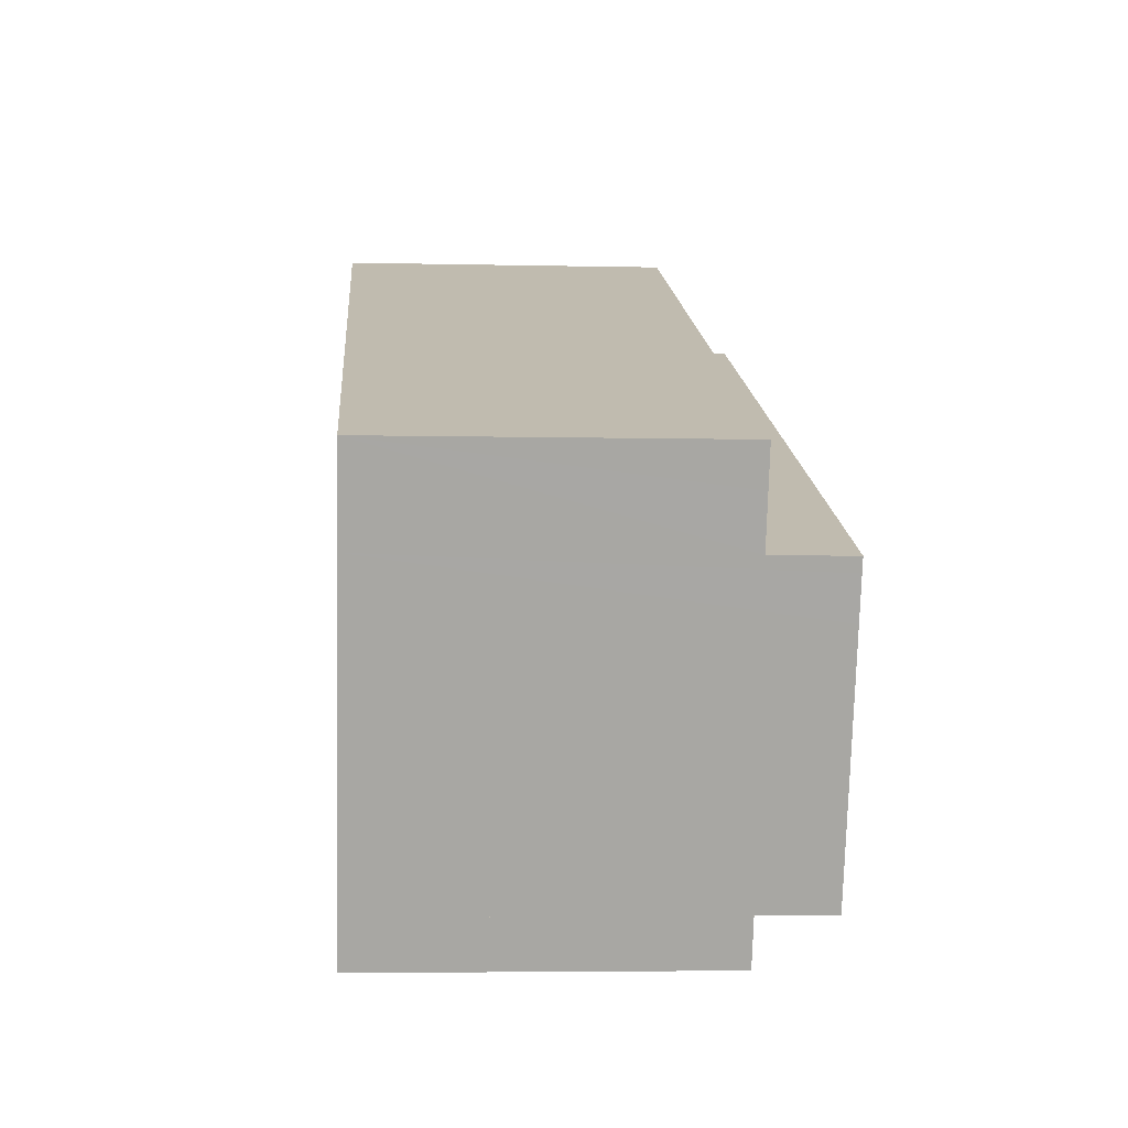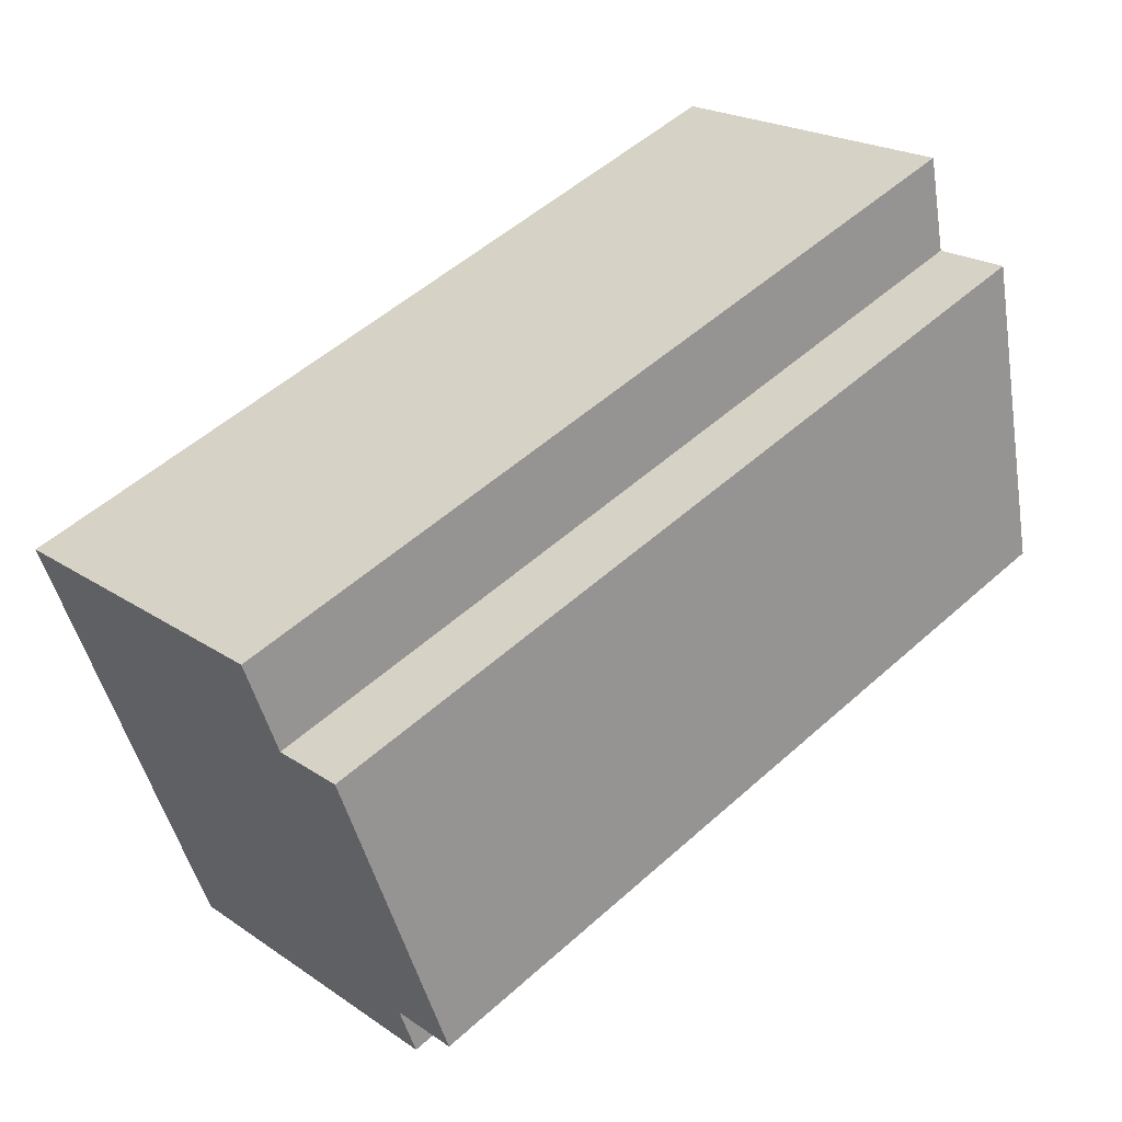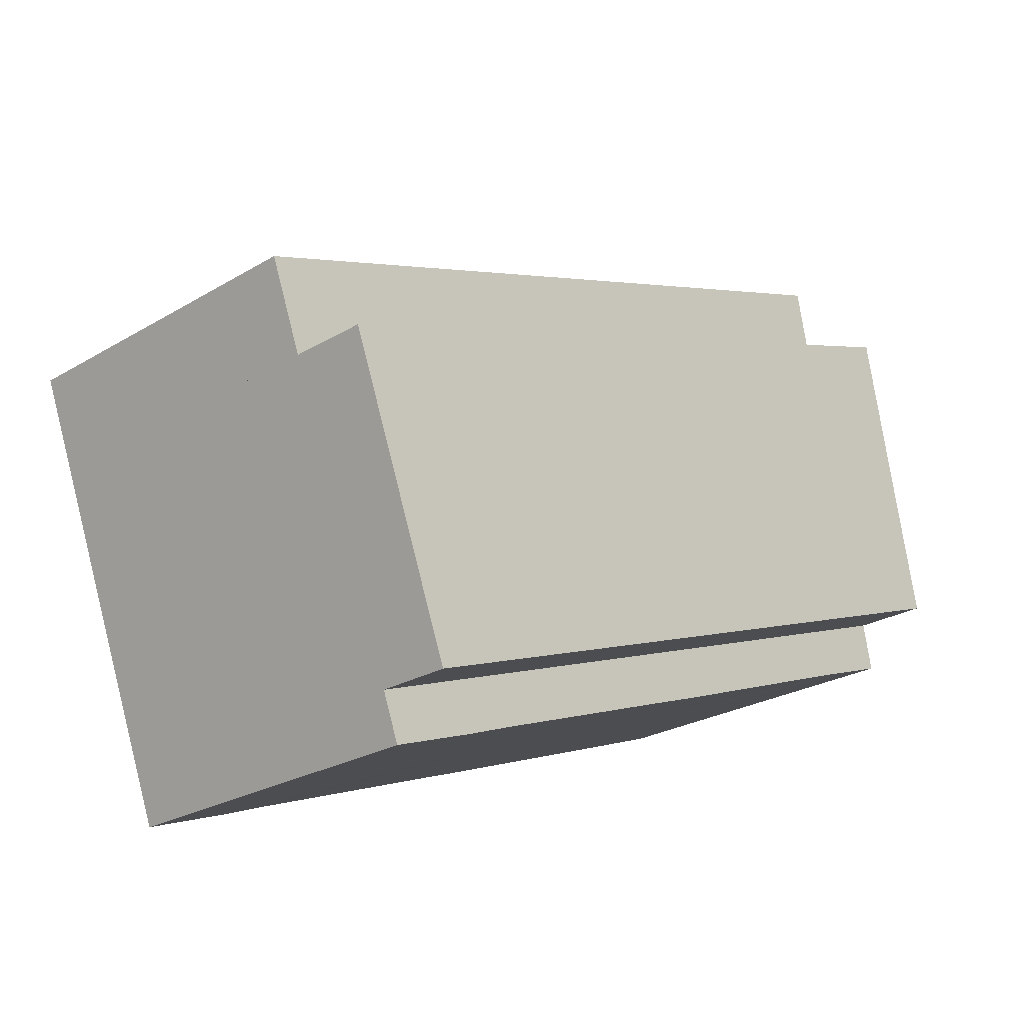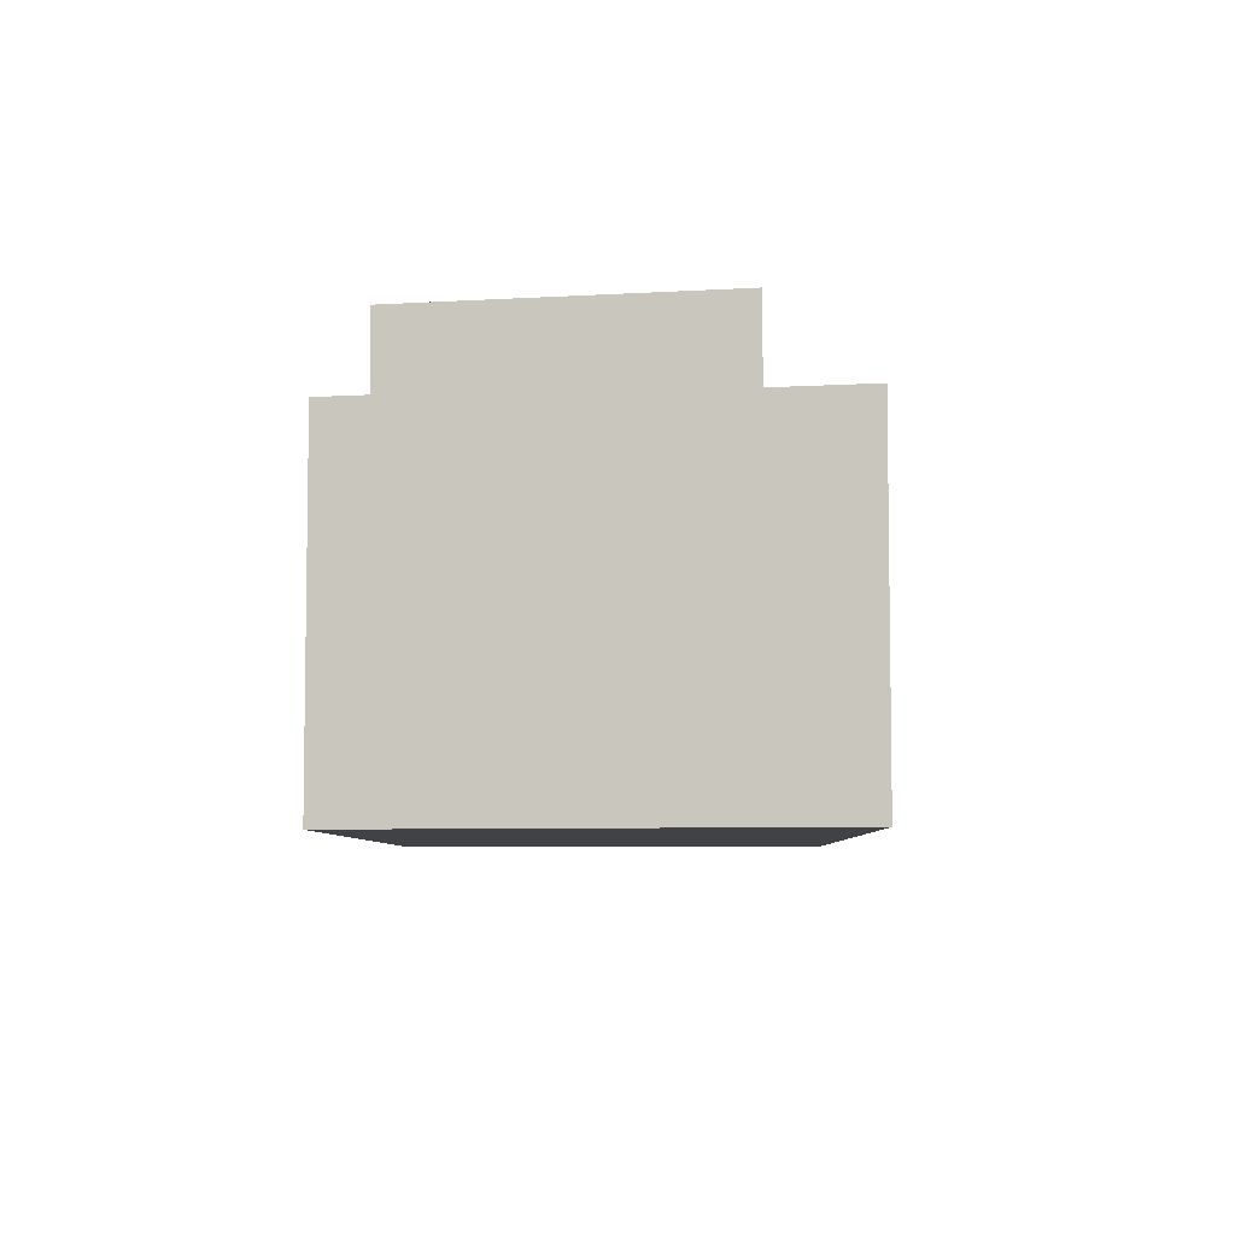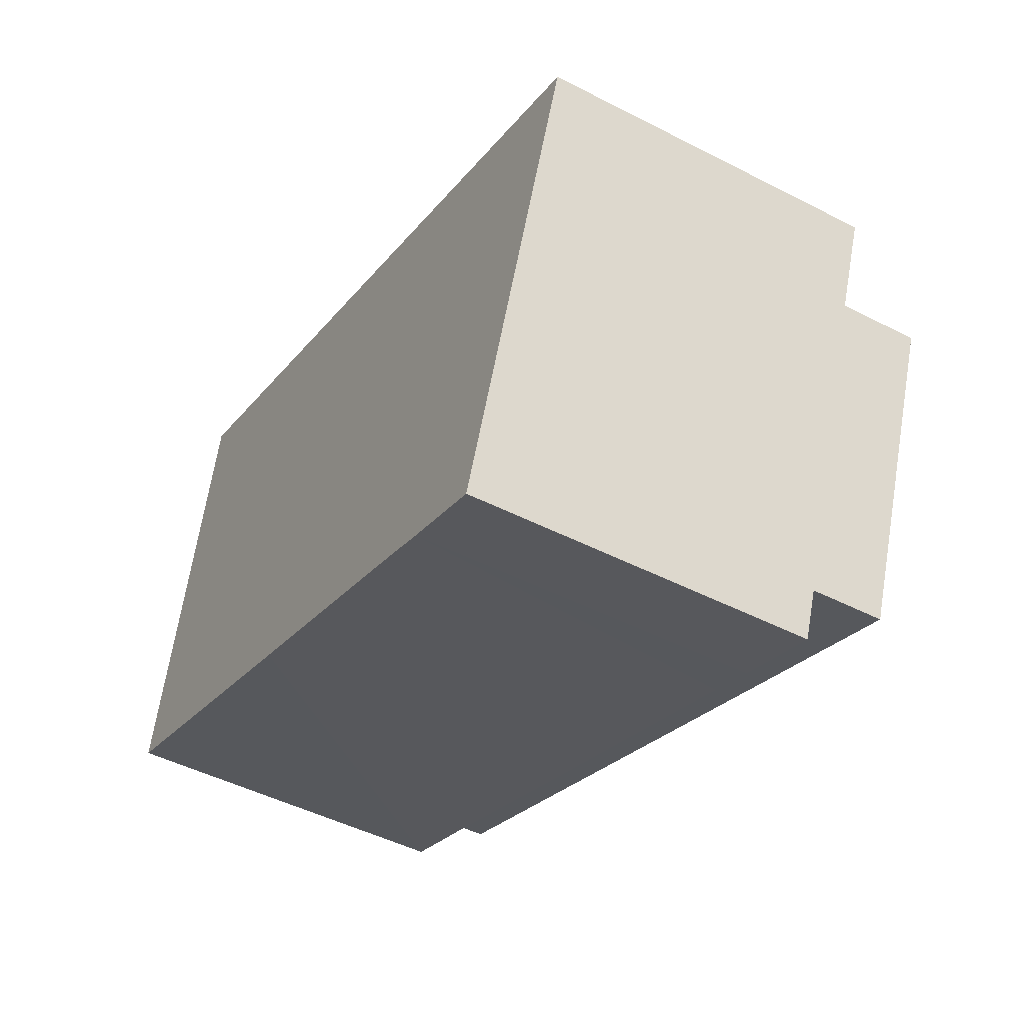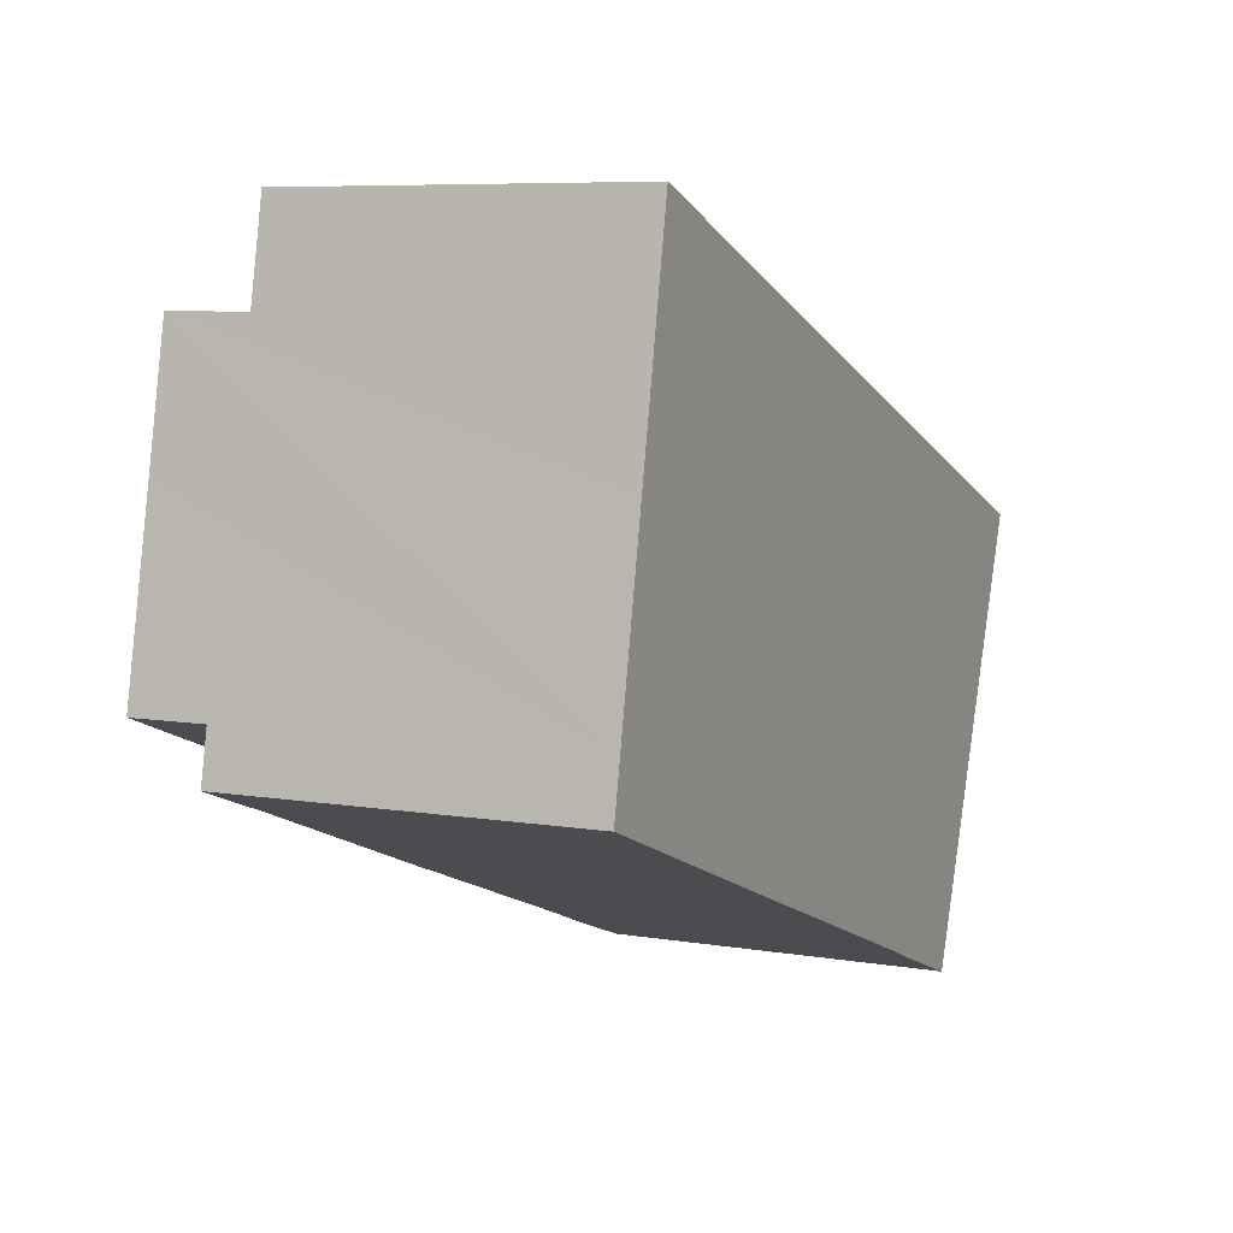
<metadata>
{"format":"obj","ext":"obj","renderer":"f3d","projection":"perspective","resolution":1024,"background":"white","views":[{"elev":-4.9,"azim":85.8,"up":"+Z"},{"elev":21.3,"azim":140.0,"up":"+Z"},{"elev":-25.2,"azim":133.7,"up":"+Z"},{"elev":-6.2,"azim":-68.3,"up":"+Y"},{"elev":-47.7,"azim":60.0,"up":"+Z"},{"elev":7.4,"azim":-64.7,"up":"+Z"}]}
</metadata>
<code>
v  0.315 13.39 1.586
v  24.97 13.39 -4.889
v  24.03 13.39 -7.377
v  26.9 13.39 0.216
v  27.38 13.39 1.498
v  27.55 13.39 1.933
v  0.388 13.39 1.952
v  0.698 13.39 3.509
v  1.464 13.39 7.36
v  2.277 13.39 11.48
v  0.937 13.39 4.711
v  1.921 13.39 9.679
v  0.315 -9.711e-17 1.586
v  0.698 -2.149e-16 3.509
v  1.464 -4.507e-16 7.36
v  1.921 -5.927e-16 9.679
v  2.277 -7.032e-16 11.48
v  0.388 -1.195e-16 1.952
v  0.937 -2.885e-16 4.711
v  27.55 -1.184e-16 1.933
v  24.03 4.517e-16 -7.377
v  26.9 -1.323e-17 0.216
v  27.38 -9.173e-17 1.498
v  24.97 2.994e-16 -4.889
v  28.24 10.86 4.903
v  2.277 10.86 11.48
v  2.87 10.86 14.49
v  28.61 10.86 4.761
v  28.14 10.86 3.509
v  27.77 10.86 2.521
v  27.55 10.86 1.933
v  2.87 -8.873e-16 14.49
v  28.24 -3.002e-16 4.903
v  28.61 -2.915e-16 4.761
v  28.14 -2.149e-16 3.509
v  27.77 -1.544e-16 2.521
v  24.03 11.05 -7.377
v  0.116 11.05 0.583
v  0.315 11.05 1.586
v  0 11.05 6.766e-16
v  1.42 11.05 -0.529
v  2.78 11.05 -1.025
v  10.43 11.05 -3.952
v  10.55 11.05 -3.996
v  11.72 11.05 -4.43
v  11.82 11.05 -4.467
v  18.99 11.05 -7.166
v  20.56 11.05 -7.781
v  23.47 11.05 -8.858
v  23.47 5.424e-16 -8.858
v  20.56 4.764e-16 -7.781
v  18.99 4.388e-16 -7.166
v  11.72 2.713e-16 -4.43
v  11.82 2.735e-16 -4.467
v  10.55 2.447e-16 -3.996
v  0 0 0
v  10.43 2.42e-16 -3.952
v  1.42 3.239e-17 -0.529
v  2.78 6.276e-17 -1.025
v  0.116 -3.57e-17 0.583
g defaultobject
f 1 2 3
f 2 1 4
f 4 1 5
f 5 1 6
f 6 1 7
f 6 7 8
f 6 8 9
f 6 9 10
f 9 8 11
f 10 9 12
f 13 7 1
f 7 13 8
f 8 13 11
f 11 13 9
f 9 13 12
f 12 13 10
f 10 13 14
f 10 14 15
f 10 15 16
f 10 16 17
f 14 13 18
f 15 14 19
f 17 6 10
f 6 17 20
f 20 5 6
f 5 20 4
f 4 20 2
f 2 20 3
f 3 20 21
f 21 20 22
f 22 20 23
f 21 22 24
f 21 1 3
f 1 21 13
f 24 13 21
f 13 24 22
f 13 22 23
f 13 23 20
f 13 20 18
f 18 20 14
f 14 20 15
f 15 20 17
f 14 15 19
f 15 17 16
f 25 26 27
f 26 25 28
f 26 28 29
f 26 29 30
f 26 30 31
f 32 25 27
f 25 32 33
f 25 33 28
f 28 33 34
f 34 29 28
f 29 34 30
f 30 34 31
f 31 34 20
f 20 34 35
f 20 35 36
f 20 26 31
f 26 20 17
f 17 27 26
f 27 17 32
f 33 35 34
f 35 33 36
f 36 33 20
f 20 33 17
f 17 33 32
f 37 38 39
f 38 37 40
f 40 37 41
f 41 37 42
f 42 37 43
f 43 37 44
f 44 37 45
f 45 37 46
f 46 37 47
f 47 37 48
f 48 37 49
f 13 37 39
f 37 13 21
f 21 49 37
f 49 21 50
f 50 48 49
f 48 50 51
f 51 47 48
f 47 51 46
f 46 51 45
f 45 51 52
f 45 52 53
f 53 52 54
f 53 44 45
f 44 53 43
f 43 53 42
f 42 53 41
f 41 53 40
f 40 53 55
f 40 55 56
f 56 55 57
f 56 57 58
f 58 57 59
f 38 13 39
f 13 38 40
f 13 40 60
f 60 40 56
f 13 50 21
f 50 13 51
f 51 13 52
f 52 13 54
f 54 13 53
f 53 13 55
f 55 13 57
f 57 13 59
f 59 13 58
f 58 13 60
f 58 60 56

</code>
